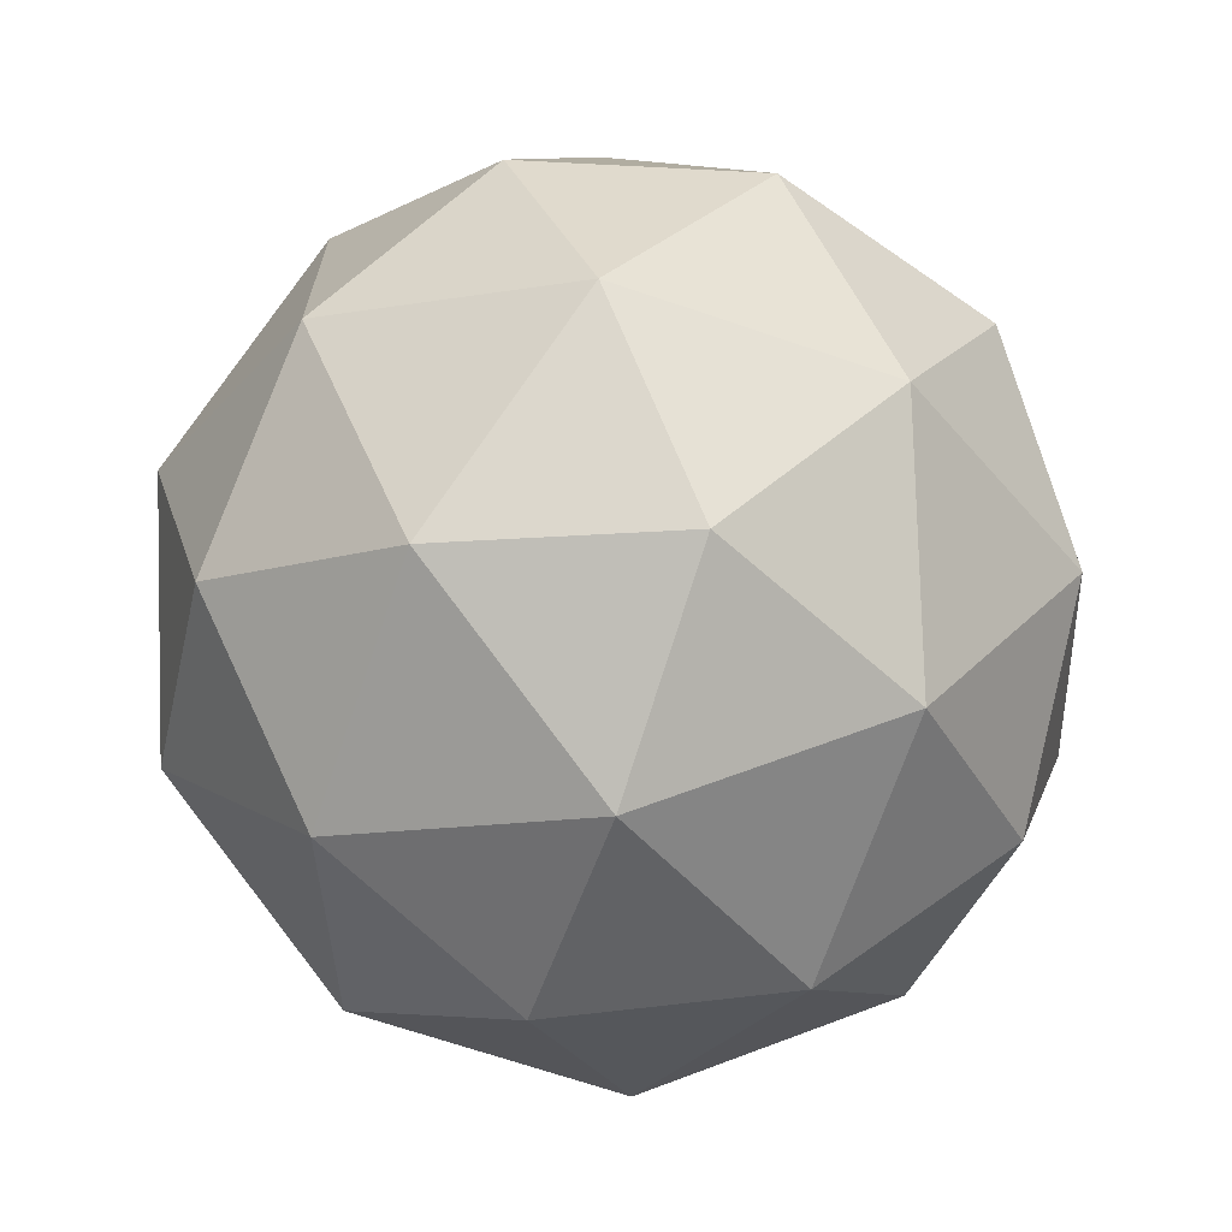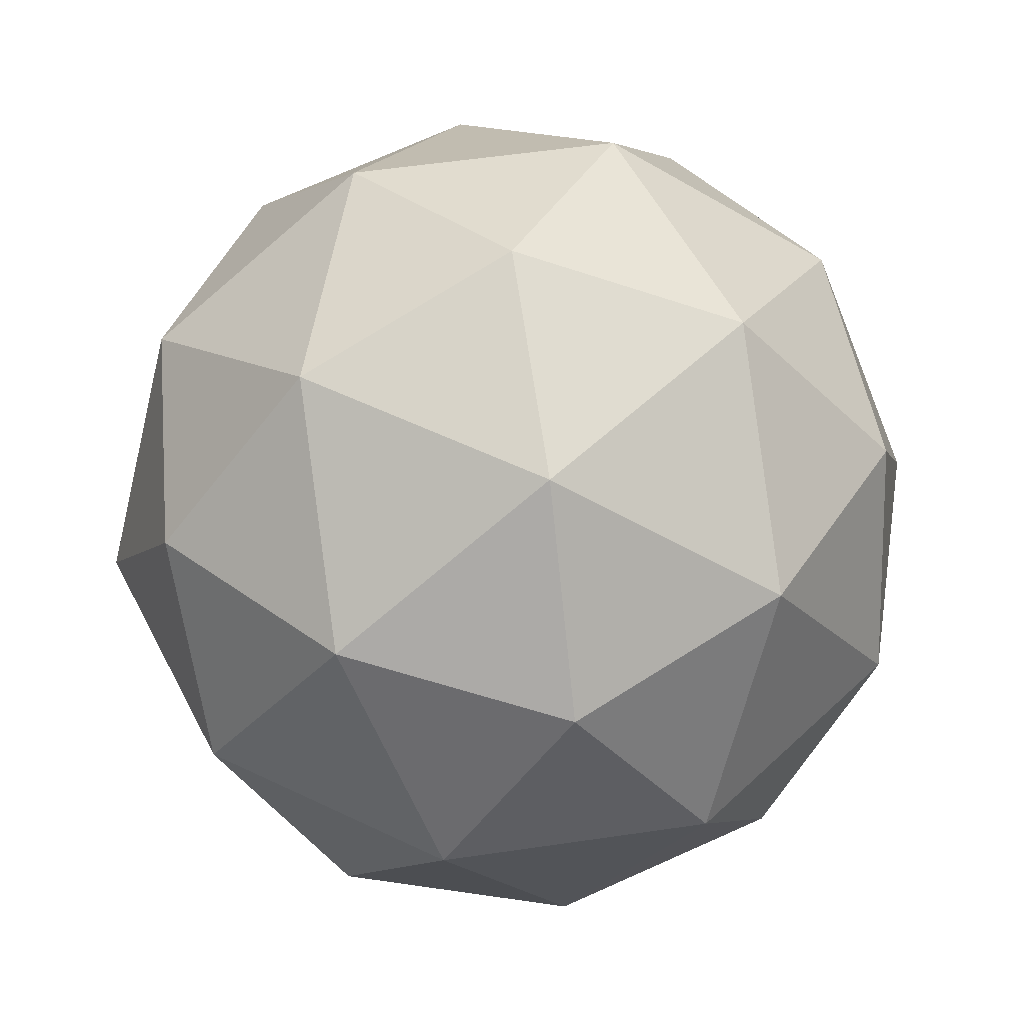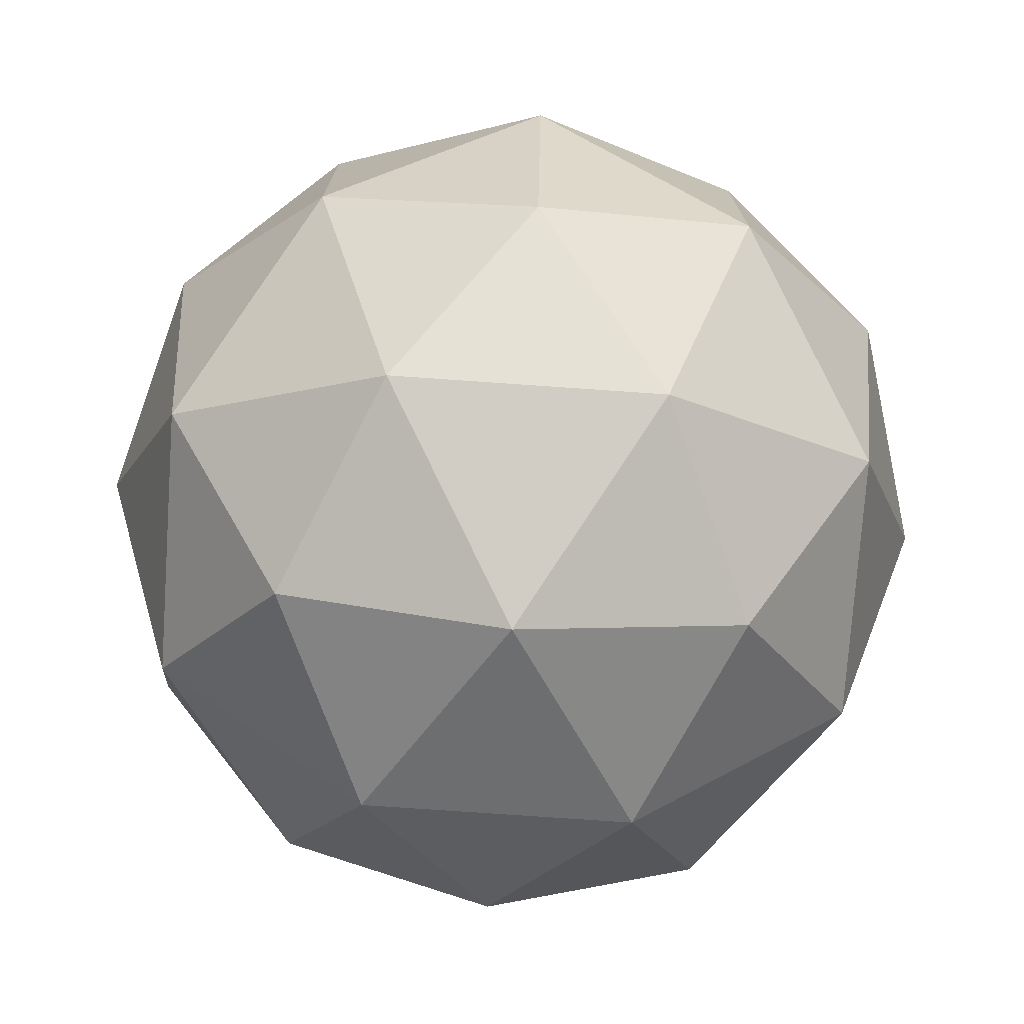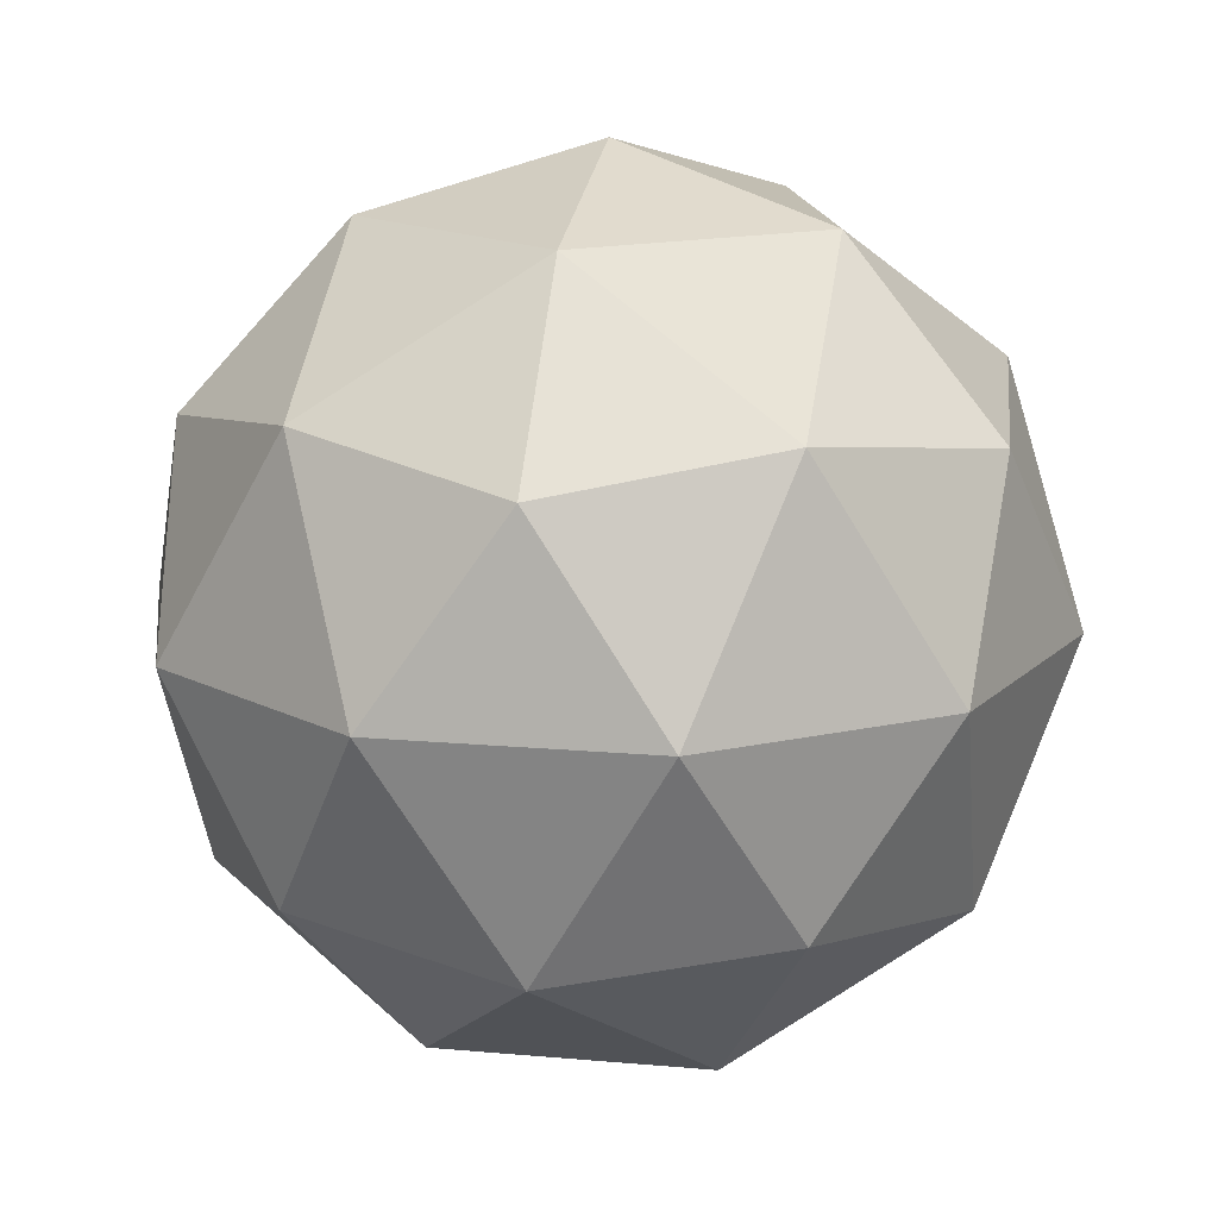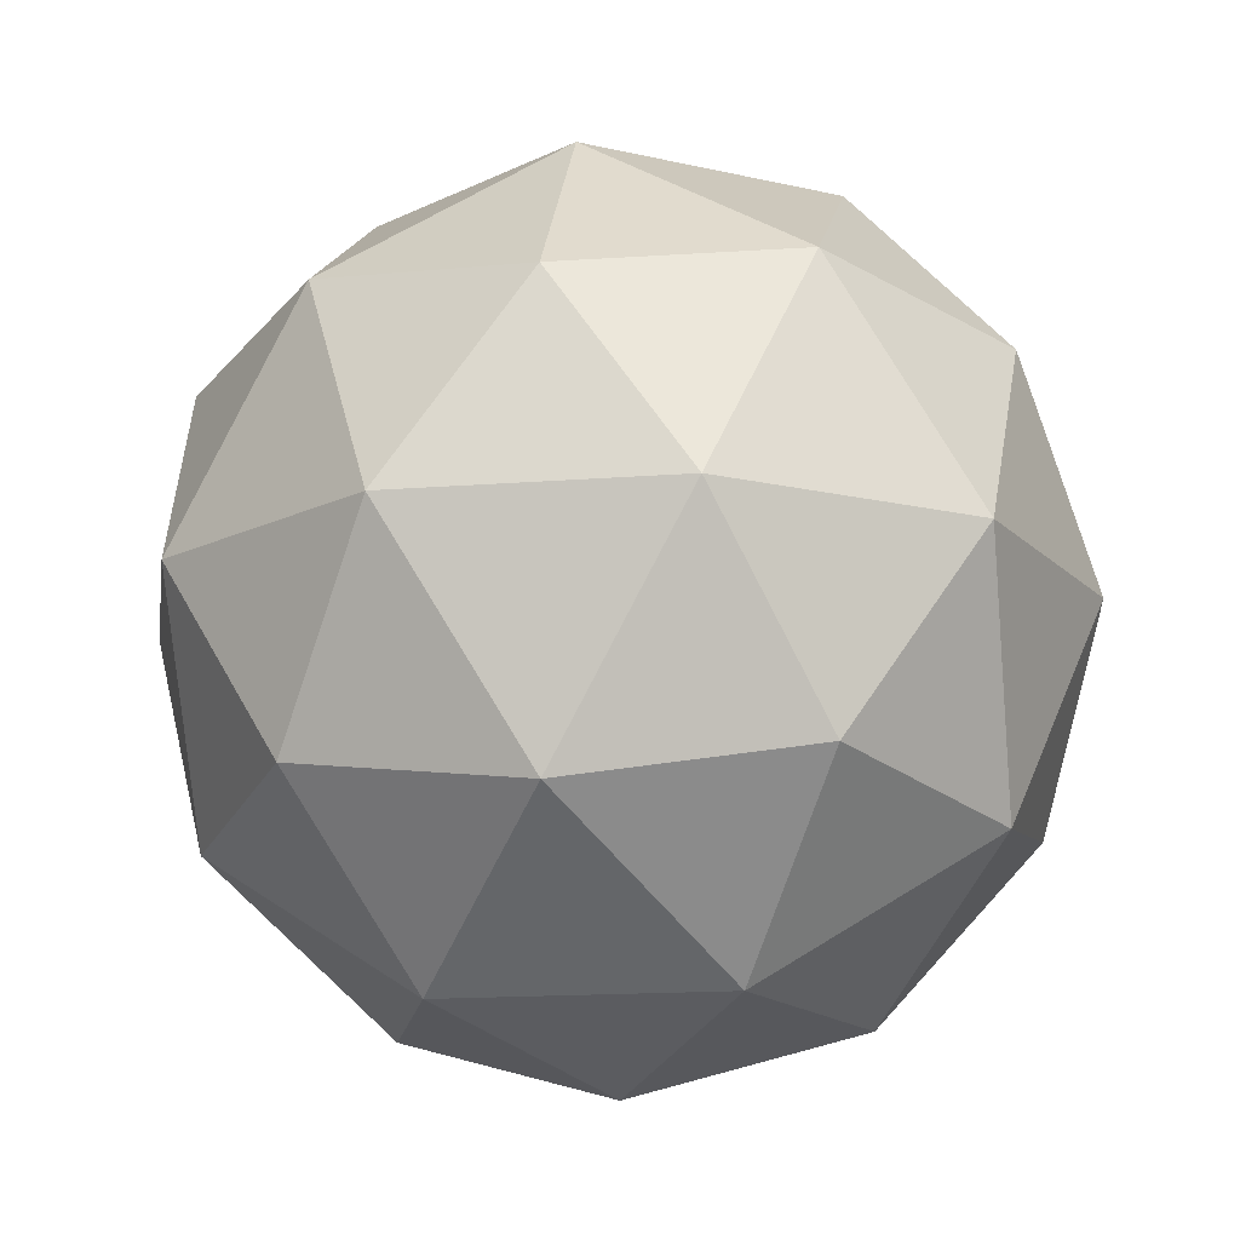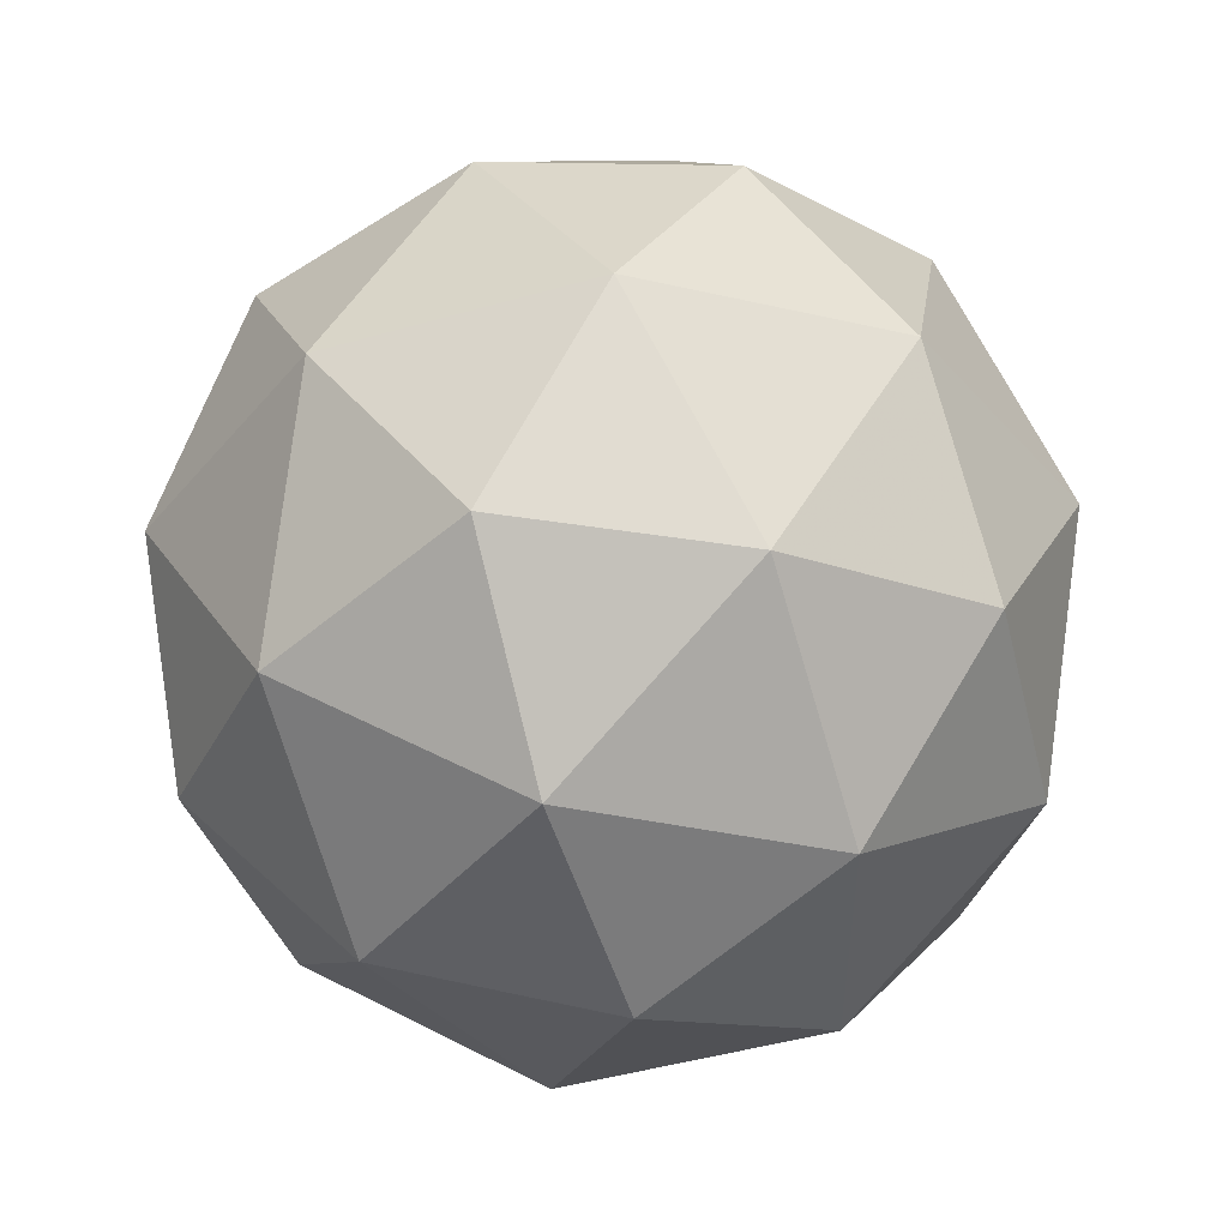
<metadata>
{"format":"obj","ext":"obj","renderer":"f3d","projection":"perspective","resolution":1024,"background":"white","views":[{"elev":-68.8,"azim":129.5,"up":"+Z"},{"elev":54.6,"azim":-134.9,"up":"+Y"},{"elev":-75.3,"azim":-125.7,"up":"+Z"},{"elev":15.7,"azim":-115.3,"up":"+Y"},{"elev":-15.4,"azim":-116.4,"up":"+Y"},{"elev":50.6,"azim":-2.2,"up":"+Z"}]}
</metadata>
<code>
v 0 -1 0
v 0.7236 -0.4472 0.5257
v -0.2764 -0.4472 0.8506
v -0.8944 -0.4472 0
v -0.2764 -0.4472 -0.8506
v 0.7236 -0.4472 -0.5257
v 0.2764 0.4472 0.8506
v -0.7236 0.4472 0.5257
v -0.7236 0.4472 -0.5257
v 0.2764 0.4472 -0.8506
v 0.8944 0.4472 0
v 0 1 0
v 0.4253 -0.8507 0.309
v 0.2629 -0.5257 0.809
v -0.1625 -0.8507 0.5
v 0.4253 -0.8507 -0.309
v 0.8506 -0.5257 0
v -0.6882 -0.5257 0.5
v -0.5257 -0.8507 0
v -0.6882 -0.5257 -0.5
v -0.1625 -0.8507 -0.5
v 0.2629 -0.5257 -0.809
v 0.9511 0 -0.309
v 0.9511 0 0.309
v 0.5878 0 0.809
v 0 0 1
v -0.5878 0 0.809
v -0.9511 0 0.309
v -0.9511 0 -0.309
v -0.5878 0 -0.809
v 0 0 -1
v 0.5878 0 -0.809
v 0.6882 0.5257 0.5
v -0.2629 0.5257 0.809
v -0.8506 0.5257 0
v -0.2629 0.5257 -0.809
v 0.6882 0.5257 -0.5
v 0.5257 0.8507 0
v 0.1625 0.8507 0.5
v -0.4253 0.8507 0.309
v -0.4253 0.8507 -0.309
v 0.1625 0.8507 -0.5
f 42 41 12
f 1 13 15
f 2 13 17
f 1 15 19
f 1 19 21
f 1 21 16
f 2 17 24
f 3 14 26
f 4 18 28
f 5 20 30
f 6 22 32
f 2 24 25
f 3 26 27
f 4 28 29
f 5 30 31
f 6 32 23
f 7 33 39
f 8 34 40
f 9 35 41
f 10 36 42
f 11 37 38
f 15 14 3
f 15 13 14
f 13 2 14
f 17 16 6
f 17 13 16
f 13 1 16
f 19 18 4
f 19 15 18
f 15 3 18
f 21 20 5
f 21 19 20
f 19 4 20
f 16 22 6
f 16 21 22
f 21 5 22
f 24 23 11
f 24 17 23
f 17 6 23
f 26 25 7
f 26 14 25
f 14 2 25
f 28 27 8
f 28 18 27
f 18 3 27
f 30 29 9
f 30 20 29
f 20 4 29
f 32 31 10
f 32 22 31
f 22 5 31
f 25 33 7
f 25 24 33
f 24 11 33
f 27 34 8
f 27 26 34
f 26 7 34
f 29 35 9
f 29 28 35
f 28 8 35
f 31 36 10
f 31 30 36
f 30 9 36
f 23 37 11
f 23 32 37
f 32 10 37
f 39 38 12
f 39 33 38
f 33 11 38
f 40 39 12
f 40 34 39
f 34 7 39
f 41 40 12
f 41 35 40
f 35 8 40
f 42 36 41
f 36 9 41
f 38 42 12
f 38 37 42
f 37 10 42

</code>
